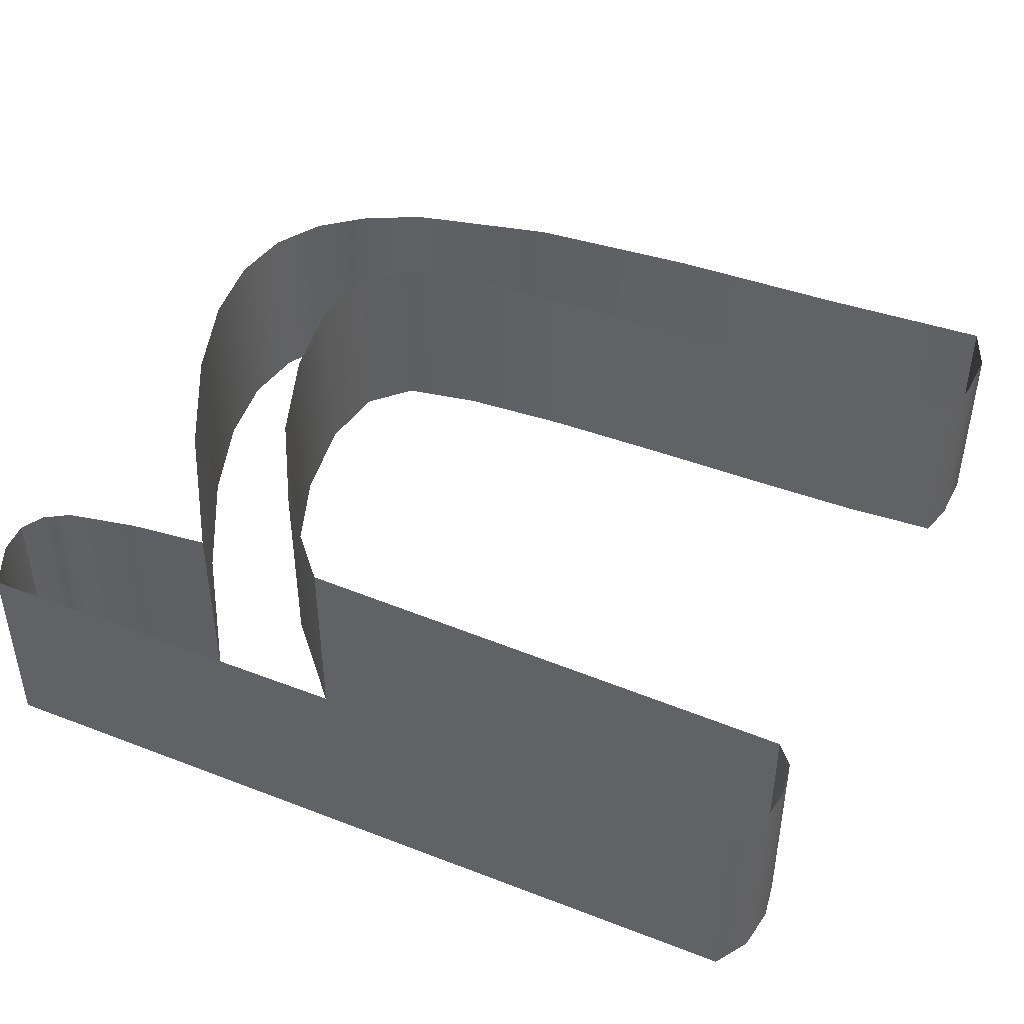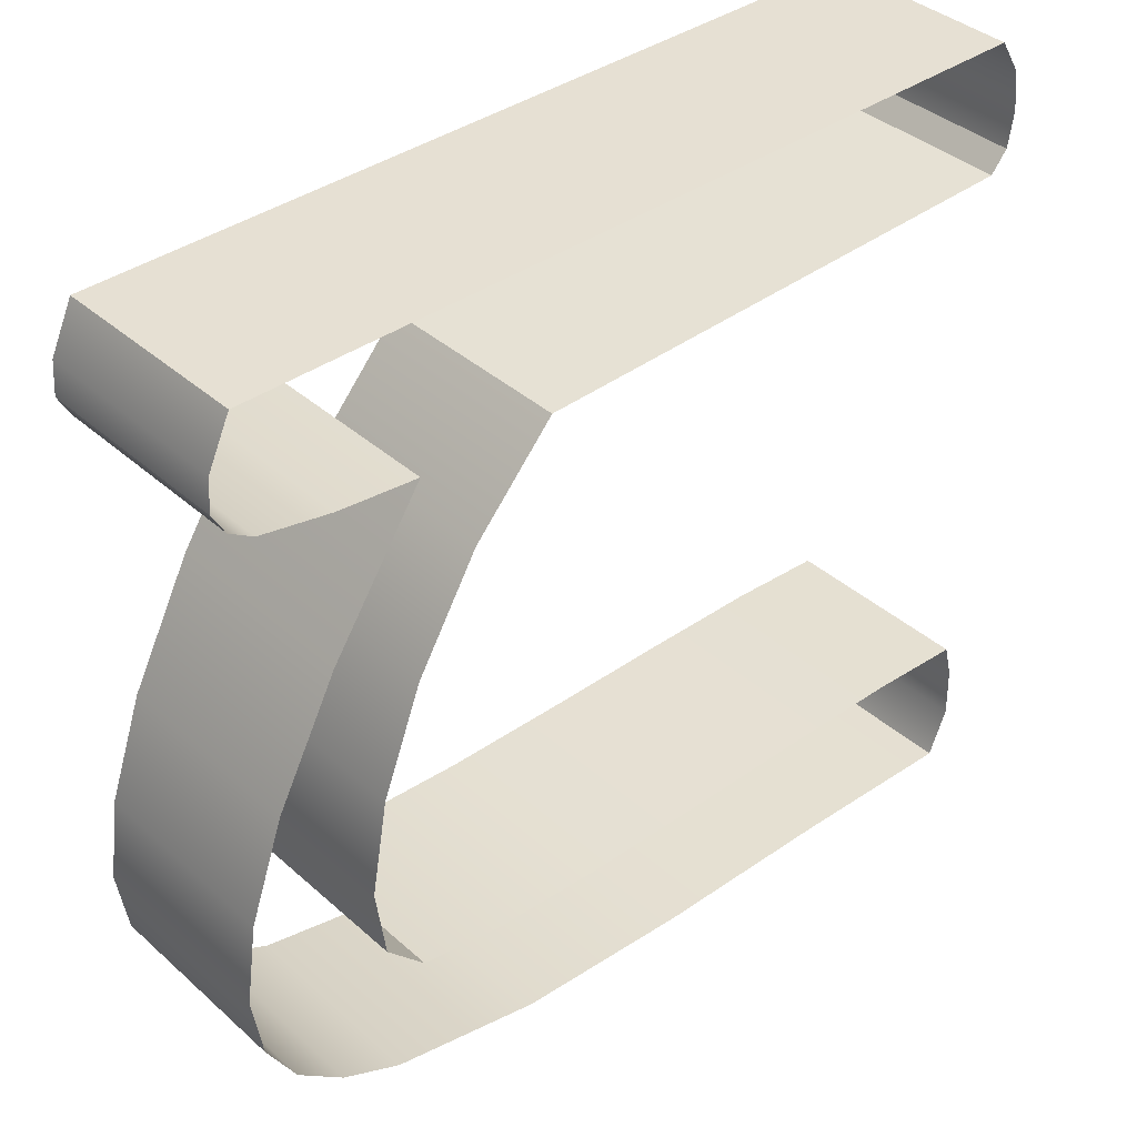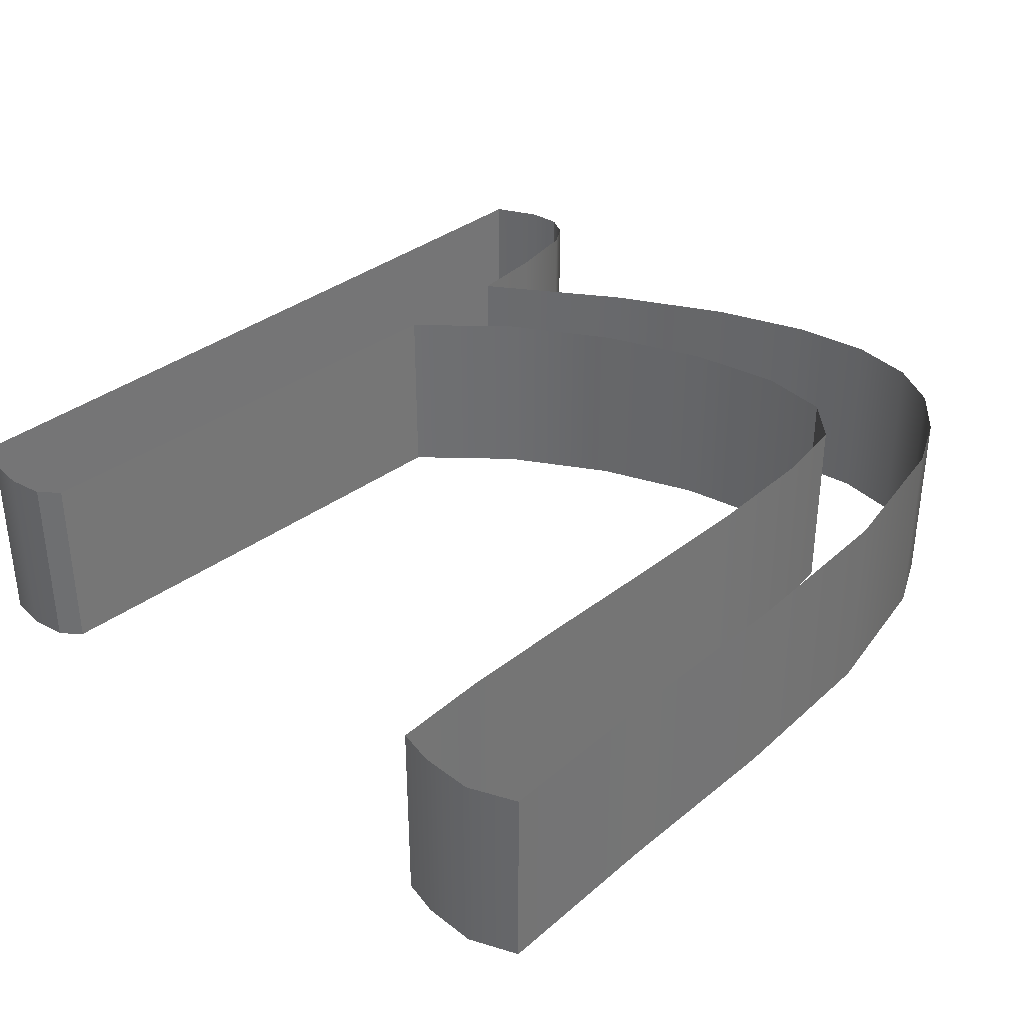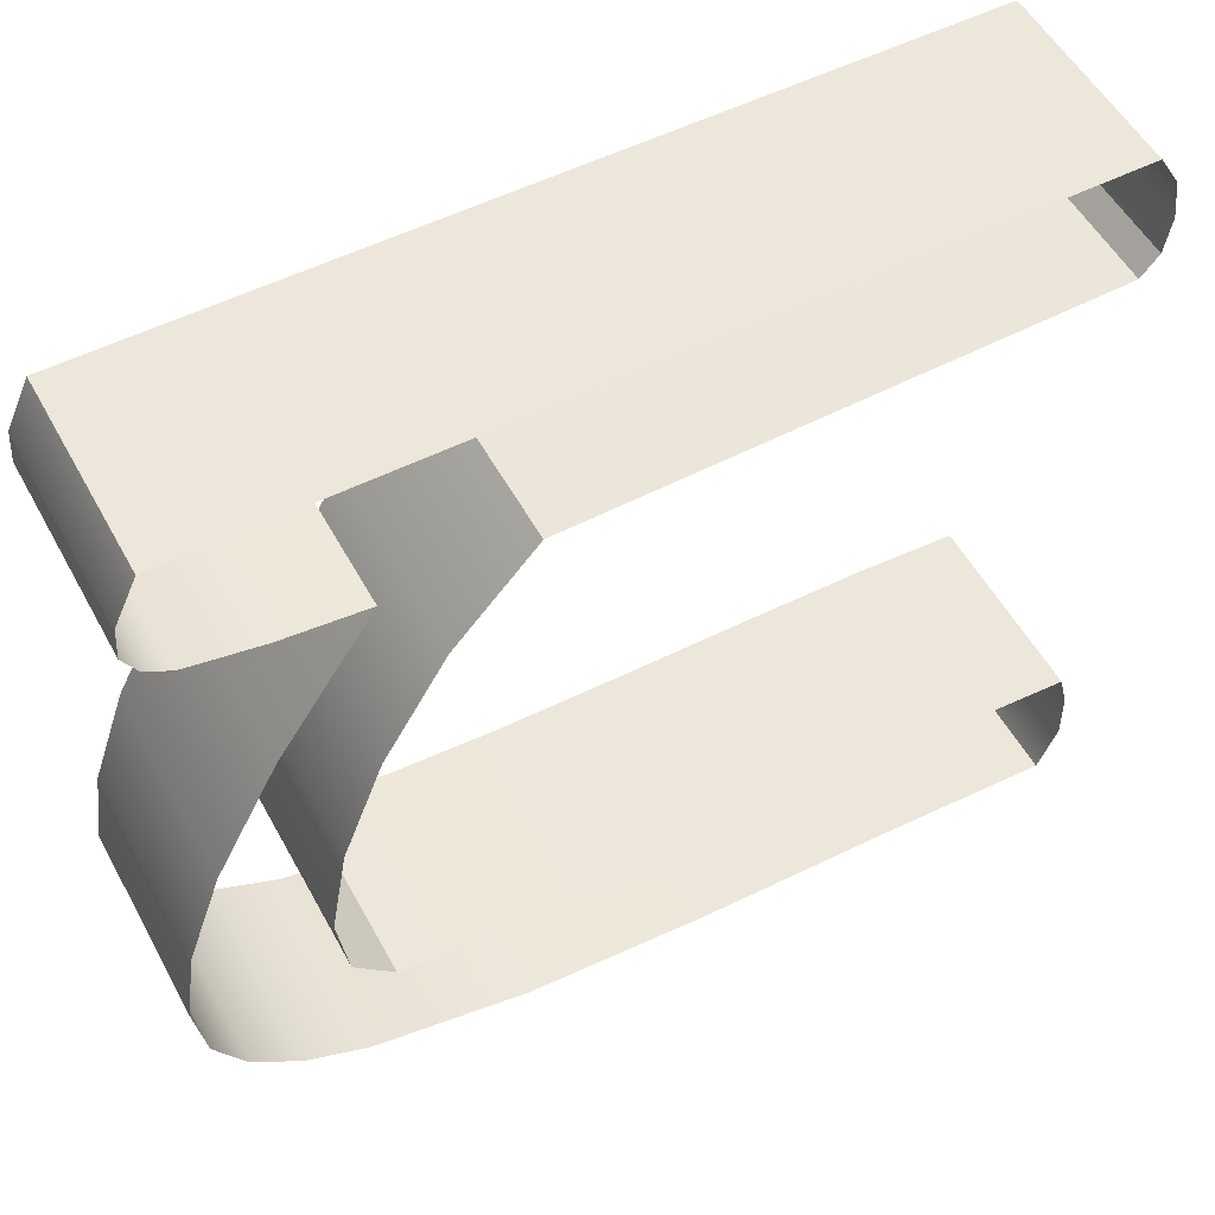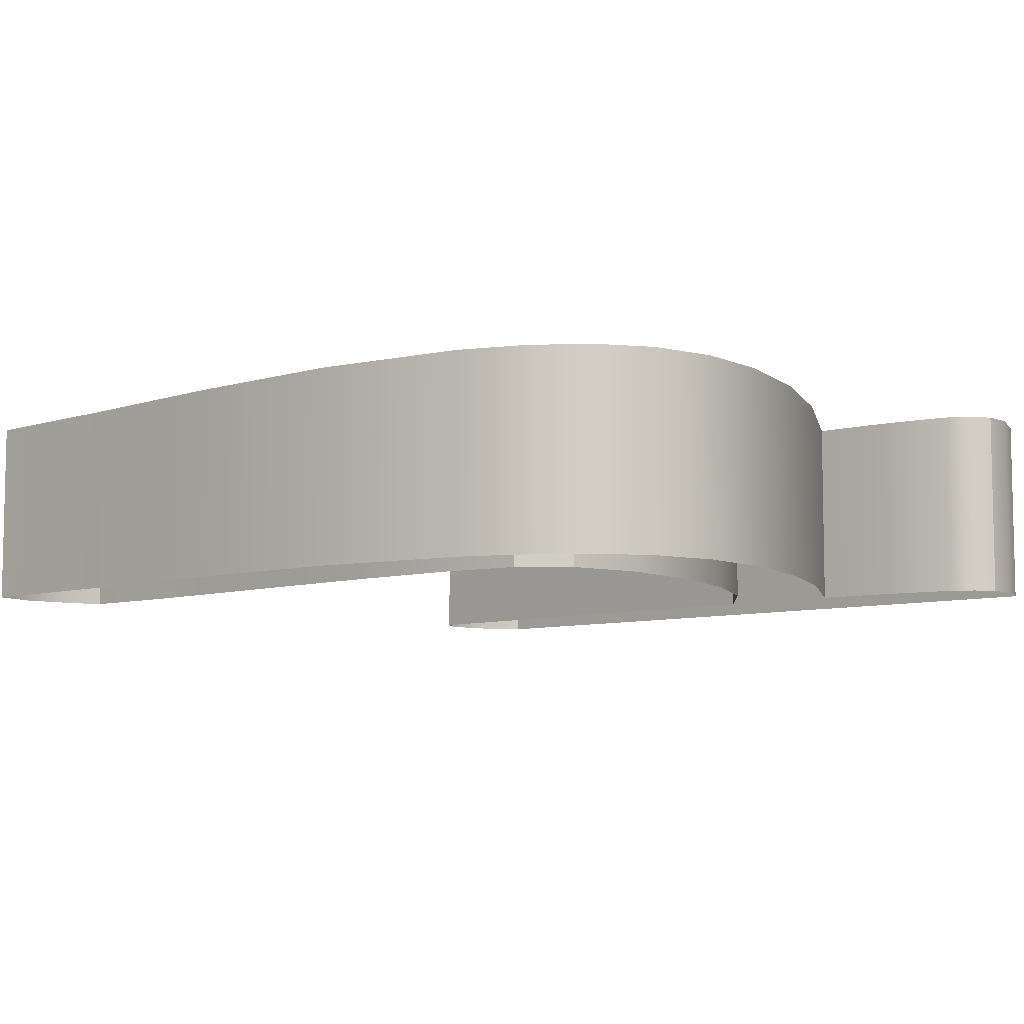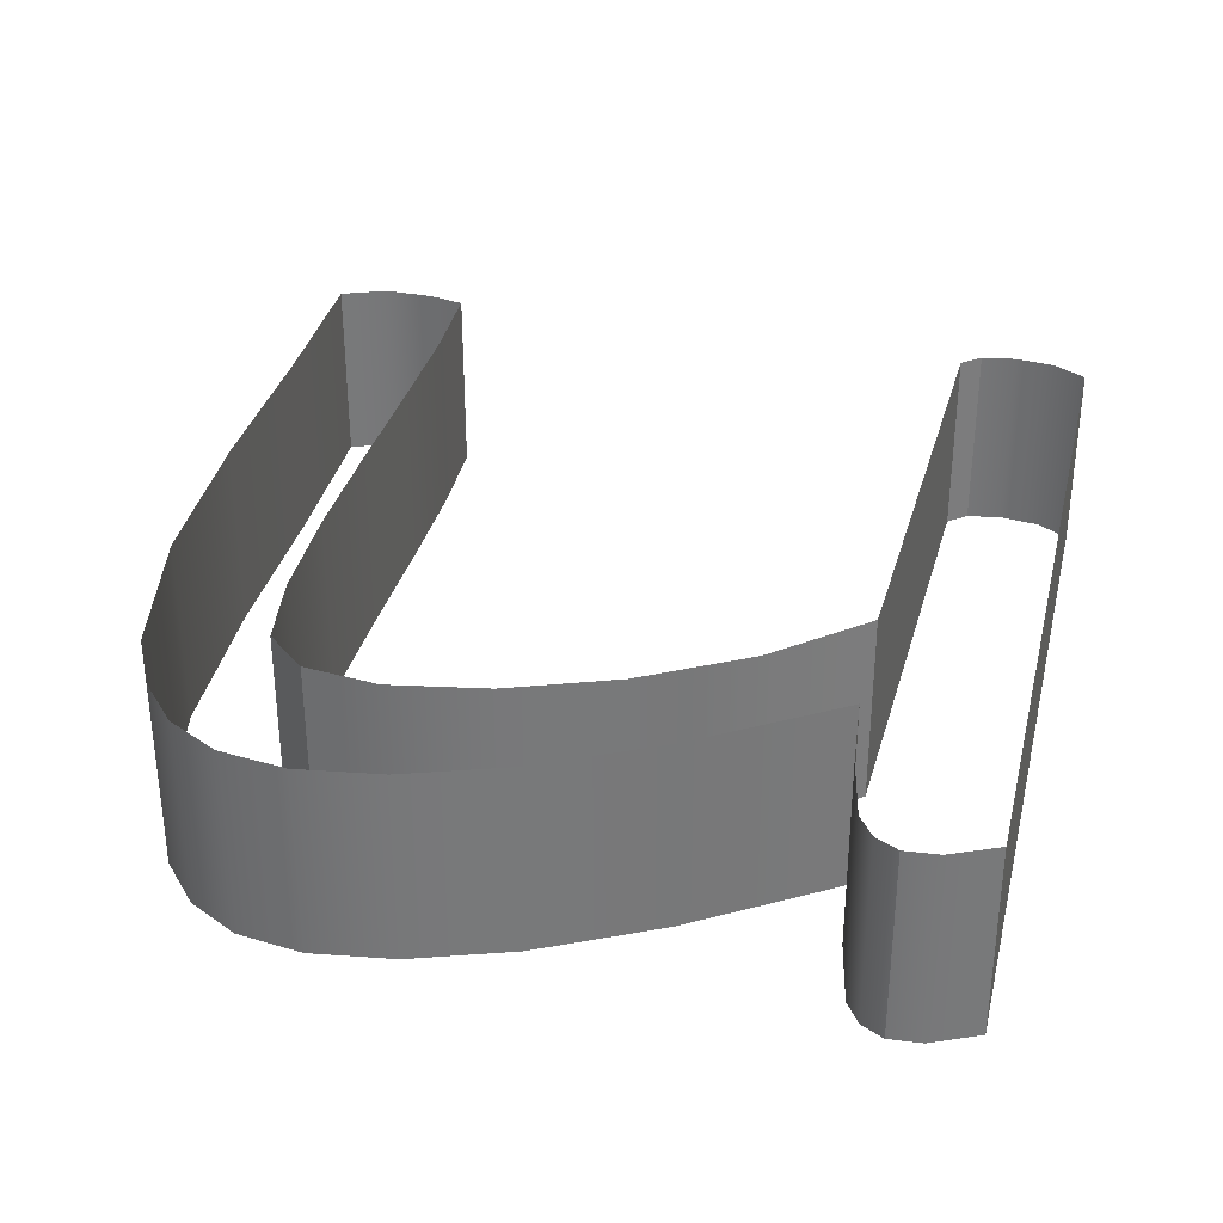
<metadata>
{"format":"obj","ext":"obj","renderer":"f3d","projection":"perspective","resolution":1024,"background":"white","views":[{"elev":43.8,"azim":24.6,"up":"+Y"},{"elev":38.6,"azim":-42.0,"up":"+Z"},{"elev":35.0,"azim":134.0,"up":"+Y"},{"elev":53.8,"azim":-28.2,"up":"+Z"},{"elev":-7.0,"azim":-134.1,"up":"+Y"},{"elev":32.7,"azim":-76.3,"up":"+Y"}]}
</metadata>
<code>
o #ID106
v 0.04283 -0.004471 0.3501
v 0.04299 -0.006231 0.3502
v 0.04283 -0.006231 0.3501
v 0.04299 -0.004471 0.3502
v 0.04299 -0.004471 0.3502
v 0.04283 -0.004471 0.3501
v 0.04299 -0.006231 0.3502
v 0.04283 -0.006231 0.3501
v 0.03815 -0.006231 0.35
v 0.04283 -0.004471 0.3501
v 0.04283 -0.006231 0.3501
v 0.03815 -0.004471 0.35
v 0.03815 -0.004471 0.35
v 0.03815 -0.006231 0.35
v 0.04283 -0.004471 0.3501
v 0.04283 -0.006231 0.3501
v 0.04299 -0.004471 0.3502
v 0.04304 -0.006231 0.3506
v 0.04299 -0.006231 0.3502
v 0.04304 -0.004471 0.3506
v 0.04304 -0.004471 0.3506
v 0.04299 -0.004471 0.3502
v 0.04304 -0.006231 0.3506
v 0.04299 -0.006231 0.3502
v 0.03742 -0.004471 0.3491
v 0.03815 -0.006231 0.35
v 0.03742 -0.006231 0.3491
v 0.03815 -0.004471 0.35
v 0.03815 -0.004471 0.35
v 0.03742 -0.004471 0.3491
v 0.03815 -0.006231 0.35
v 0.03742 -0.006231 0.3491
v 0.04299 -0.006231 0.3509
v 0.04299 -0.004471 0.3509
v 0.04299 -0.004471 0.3509
v 0.04299 -0.006231 0.3509
v 0.03686 -0.004471 0.3482
v 0.03686 -0.006231 0.3482
v 0.03686 -0.004471 0.3482
v 0.03686 -0.006231 0.3482
v 0.04281 -0.006231 0.3512
v 0.04281 -0.004471 0.3512
v 0.04281 -0.004471 0.3512
v 0.04281 -0.006231 0.3512
v 0.03649 -0.004471 0.3472
v 0.03649 -0.006231 0.3472
v 0.03649 -0.004471 0.3472
v 0.03649 -0.006231 0.3472
v 0.03546 -0.004471 0.3513
v 0.04281 -0.006231 0.3512
v 0.04281 -0.004471 0.3512
v 0.03546 -0.006231 0.3513
v 0.03546 -0.006231 0.3513
v 0.03546 -0.004471 0.3513
v 0.04281 -0.006231 0.3512
v 0.04281 -0.004471 0.3512
v 0.03634 -0.004471 0.3464
v 0.03634 -0.006231 0.3464
v 0.03634 -0.004471 0.3464
v 0.03634 -0.006231 0.3464
v 0.03546 -0.004471 0.3513
v 0.03527 -0.006231 0.3508
v 0.03546 -0.006231 0.3513
v 0.03527 -0.004471 0.3508
v 0.03527 -0.004471 0.3508
v 0.03546 -0.004471 0.3513
v 0.03527 -0.006231 0.3508
v 0.03546 -0.006231 0.3513
v 0.03643 -0.004471 0.3457
v 0.03643 -0.006231 0.3457
v 0.03643 -0.004471 0.3457
v 0.03643 -0.006231 0.3457
v 0.03524 -0.006231 0.3505
v 0.03524 -0.004471 0.3505
v 0.03524 -0.004471 0.3505
v 0.03524 -0.006231 0.3505
v 0.03678 -0.004471 0.3453
v 0.03643 -0.006231 0.3457
v 0.03678 -0.006231 0.3453
v 0.03643 -0.004471 0.3457
v 0.03643 -0.004471 0.3457
v 0.03678 -0.004471 0.3453
v 0.03643 -0.006231 0.3457
v 0.03678 -0.006231 0.3453
v 0.03524 -0.004471 0.3505
v 0.03536 -0.006231 0.3503
v 0.03524 -0.006231 0.3505
v 0.03536 -0.004471 0.3503
v 0.03536 -0.004471 0.3503
v 0.03524 -0.004471 0.3505
v 0.03536 -0.006231 0.3503
v 0.03524 -0.006231 0.3505
v 0.03678 -0.004471 0.3453
v 0.03753 -0.006231 0.3452
v 0.03753 -0.004471 0.3452
v 0.03678 -0.006231 0.3453
v 0.03678 -0.006231 0.3453
v 0.03678 -0.004471 0.3453
v 0.03753 -0.006231 0.3452
v 0.03753 -0.004471 0.3452
v 0.03557 -0.004471 0.3502
v 0.03557 -0.006231 0.3502
v 0.03557 -0.004471 0.3502
v 0.03557 -0.006231 0.3502
v 0.03857 -0.006231 0.3451
v 0.03857 -0.004471 0.3451
v 0.03857 -0.006231 0.3451
v 0.03857 -0.004471 0.3451
v 0.03622 -0.004471 0.3501
v 0.03622 -0.006231 0.3501
v 0.03622 -0.004471 0.3501
v 0.03622 -0.006231 0.3501
v 0.03976 -0.006231 0.3451
v 0.03976 -0.004471 0.3451
v 0.03976 -0.006231 0.3451
v 0.03976 -0.004471 0.3451
v 0.03695 -0.004471 0.35
v 0.03695 -0.006231 0.35
v 0.03695 -0.004471 0.35
v 0.03695 -0.006231 0.35
v 0.04098 -0.006231 0.3451
v 0.04098 -0.004471 0.3451
v 0.04098 -0.006231 0.3451
v 0.04098 -0.004471 0.3451
v 0.03695 -0.004471 0.35
v 0.03612 -0.006231 0.3488
v 0.03695 -0.006231 0.35
v 0.03612 -0.004471 0.3488
v 0.03612 -0.004471 0.3488
v 0.03695 -0.004471 0.35
v 0.03612 -0.006231 0.3488
v 0.03695 -0.006231 0.35
v 0.04208 -0.006231 0.3451
v 0.04208 -0.004471 0.3451
v 0.04208 -0.006231 0.3451
v 0.04208 -0.004471 0.3451
v 0.03556 -0.006231 0.3477
v 0.03556 -0.004471 0.3477
v 0.03556 -0.004471 0.3477
v 0.03556 -0.006231 0.3477
v 0.04292 -0.006231 0.345
v 0.04292 -0.004471 0.345
v 0.04292 -0.006231 0.345
v 0.04292 -0.004471 0.345
v 0.03525 -0.006231 0.3468
v 0.03525 -0.004471 0.3468
v 0.03525 -0.004471 0.3468
v 0.03525 -0.006231 0.3468
v 0.04296 -0.006231 0.345
v 0.04296 -0.004471 0.345
v 0.04296 -0.006231 0.345
v 0.04296 -0.004471 0.345
v 0.03514 -0.006231 0.3461
v 0.03514 -0.004471 0.3461
v 0.03514 -0.004471 0.3461
v 0.03514 -0.006231 0.3461
v 0.04304 -0.004471 0.3447
v 0.04296 -0.006231 0.345
v 0.04304 -0.006231 0.3447
v 0.04296 -0.004471 0.345
v 0.04296 -0.004471 0.345
v 0.04304 -0.004471 0.3447
v 0.04296 -0.006231 0.345
v 0.04304 -0.006231 0.3447
v 0.03523 -0.006231 0.3455
v 0.03523 -0.004471 0.3455
v 0.03523 -0.004471 0.3455
v 0.03523 -0.006231 0.3455
v 0.04306 -0.004471 0.3442
v 0.04306 -0.006231 0.3442
v 0.04306 -0.004471 0.3442
v 0.04306 -0.006231 0.3442
v 0.0355 -0.006231 0.345
v 0.0355 -0.004471 0.345
v 0.0355 -0.004471 0.345
v 0.0355 -0.006231 0.345
v 0.04288 -0.004471 0.3438
v 0.04288 -0.006231 0.3438
v 0.04288 -0.004471 0.3438
v 0.04288 -0.006231 0.3438
v 0.03593 -0.004471 0.3446
v 0.03593 -0.006231 0.3446
v 0.03593 -0.004471 0.3446
v 0.03593 -0.006231 0.3446
v 0.04127 -0.006231 0.3439
v 0.04288 -0.004471 0.3438
v 0.04288 -0.006231 0.3438
v 0.04127 -0.004471 0.3439
v 0.04127 -0.004471 0.3439
v 0.04127 -0.006231 0.3439
v 0.04288 -0.004471 0.3438
v 0.04288 -0.006231 0.3438
v 0.03648 -0.004471 0.3443
v 0.03648 -0.006231 0.3443
v 0.03648 -0.004471 0.3443
v 0.03648 -0.006231 0.3443
v 0.03954 -0.006231 0.3439
v 0.03954 -0.004471 0.3439
v 0.03954 -0.004471 0.3439
v 0.03954 -0.006231 0.3439
v 0.03789 -0.004471 0.344
v 0.03789 -0.006231 0.344
v 0.03789 -0.004471 0.344
v 0.03789 -0.006231 0.344
f 1 2 3
f 2 1 4
f 5 6 7
f 8 7 6
f 9 10 11
f 10 9 12
f 13 14 15
f 16 15 14
f 17 18 19
f 18 17 20
f 21 22 23
f 24 23 22
f 25 26 27
f 26 25 28
f 29 30 31
f 32 31 30
f 20 33 18
f 33 20 34
f 35 21 36
f 23 36 21
f 37 27 38
f 27 37 25
f 30 39 32
f 40 32 39
f 34 41 33
f 41 34 42
f 43 35 44
f 36 44 35
f 45 38 46
f 38 45 37
f 39 47 40
f 48 40 47
f 49 50 51
f 50 49 52
f 53 54 55
f 56 55 54
f 57 46 58
f 46 57 45
f 47 59 48
f 60 48 59
f 61 62 63
f 62 61 64
f 65 66 67
f 68 67 66
f 69 58 70
f 58 69 57
f 59 71 60
f 72 60 71
f 64 73 62
f 73 64 74
f 75 65 76
f 67 76 65
f 77 78 79
f 78 77 80
f 81 82 83
f 84 83 82
f 85 86 87
f 86 85 88
f 89 90 91
f 92 91 90
f 93 94 95
f 94 93 96
f 97 98 99
f 100 99 98
f 86 101 102
f 101 86 88
f 89 91 103
f 104 103 91
f 95 105 106
f 105 95 94
f 99 100 107
f 108 107 100
f 102 109 110
f 109 102 101
f 103 104 111
f 112 111 104
f 106 113 114
f 113 106 105
f 107 108 115
f 116 115 108
f 110 117 118
f 117 110 109
f 111 112 119
f 120 119 112
f 114 121 122
f 121 114 113
f 115 116 123
f 124 123 116
f 125 126 127
f 126 125 128
f 129 130 131
f 132 131 130
f 122 133 134
f 133 122 121
f 123 124 135
f 136 135 124
f 128 137 126
f 137 128 138
f 139 129 140
f 131 140 129
f 134 141 142
f 141 134 133
f 135 136 143
f 144 143 136
f 138 145 137
f 145 138 146
f 147 139 148
f 140 148 139
f 142 149 150
f 149 142 141
f 143 144 151
f 152 151 144
f 146 153 145
f 153 146 154
f 155 147 156
f 148 156 147
f 157 158 159
f 158 157 160
f 161 162 163
f 164 163 162
f 154 165 153
f 165 154 166
f 167 155 168
f 156 168 155
f 169 159 170
f 159 169 157
f 162 171 164
f 172 164 171
f 166 173 165
f 173 166 174
f 175 167 176
f 168 176 167
f 177 170 178
f 170 177 169
f 171 179 172
f 180 172 179
f 173 181 182
f 181 173 174
f 175 176 183
f 184 183 176
f 185 186 187
f 186 185 188
f 189 190 191
f 192 191 190
f 182 193 194
f 193 182 181
f 183 184 195
f 196 195 184
f 197 188 185
f 188 197 198
f 199 200 189
f 190 189 200
f 194 201 202
f 201 194 193
f 195 196 203
f 204 203 196
f 202 198 197
f 198 202 201
f 203 204 199
f 200 199 204

</code>
